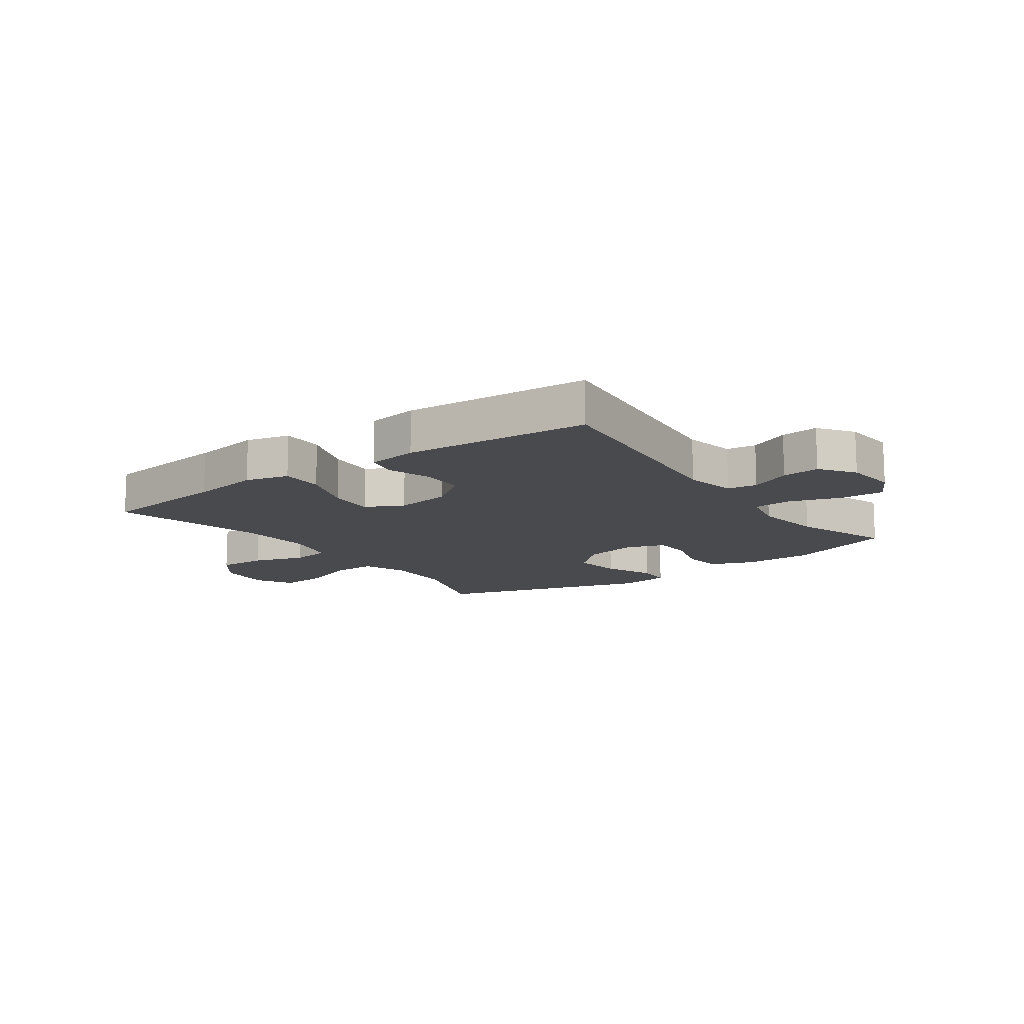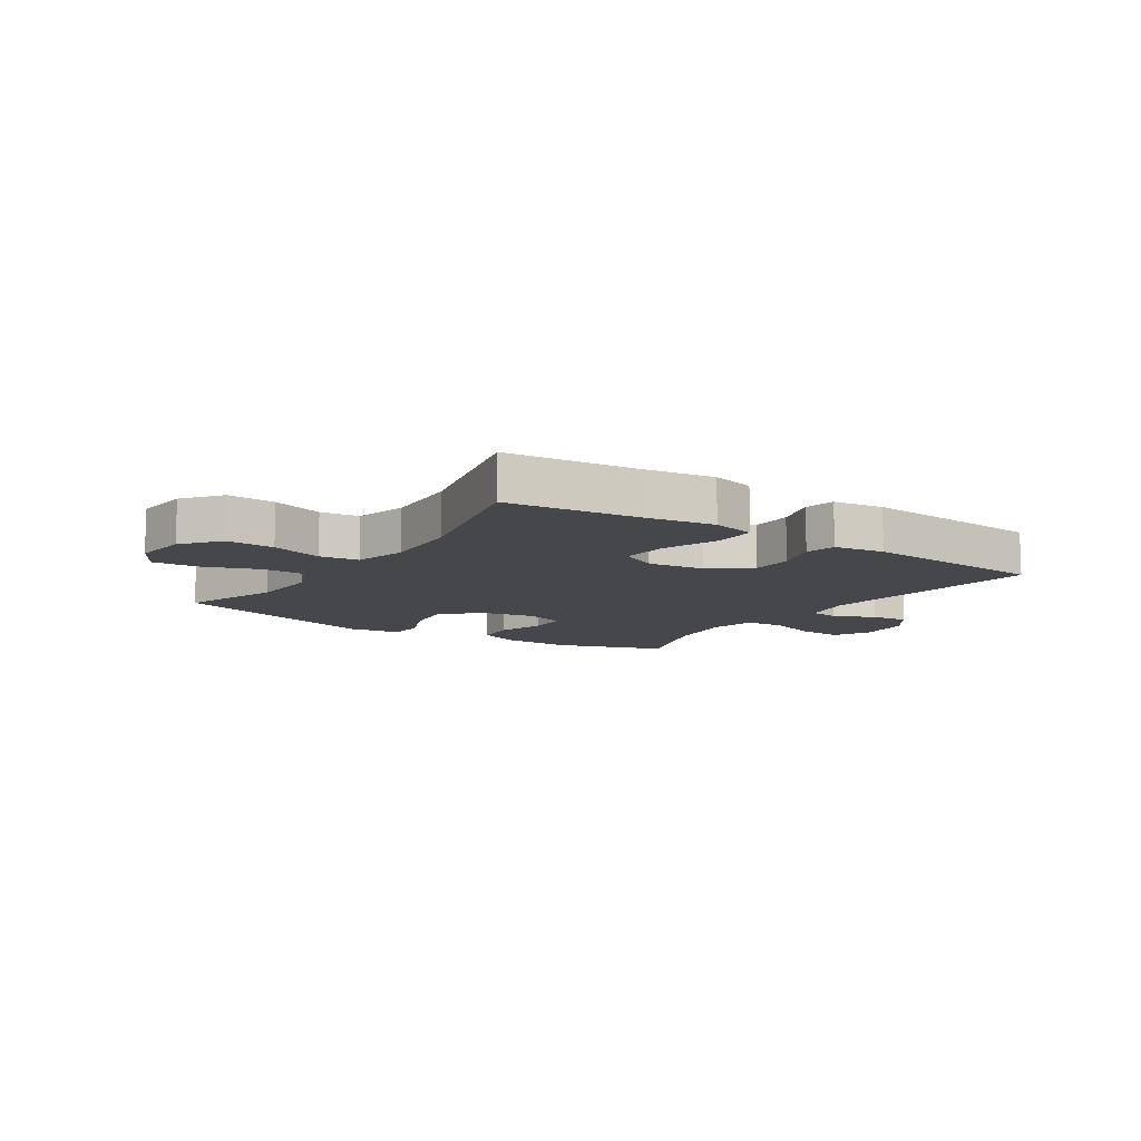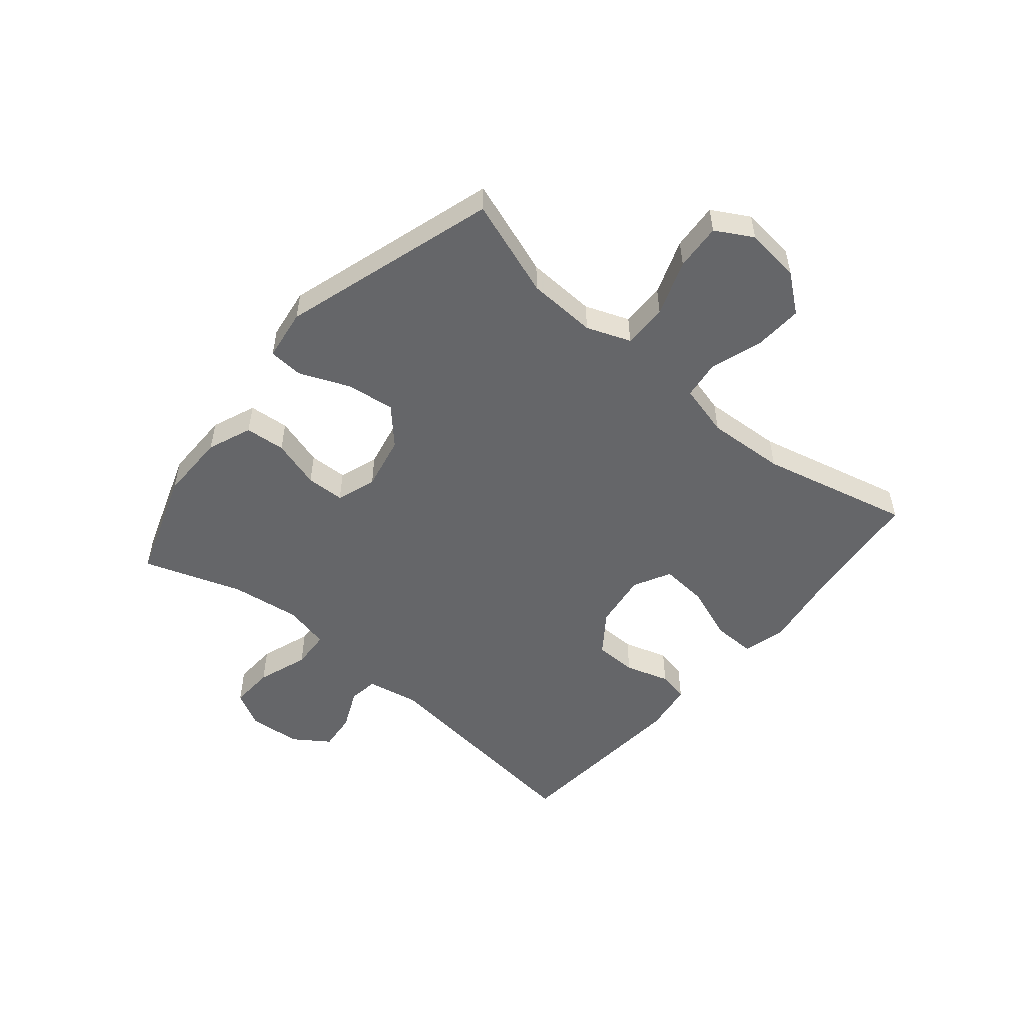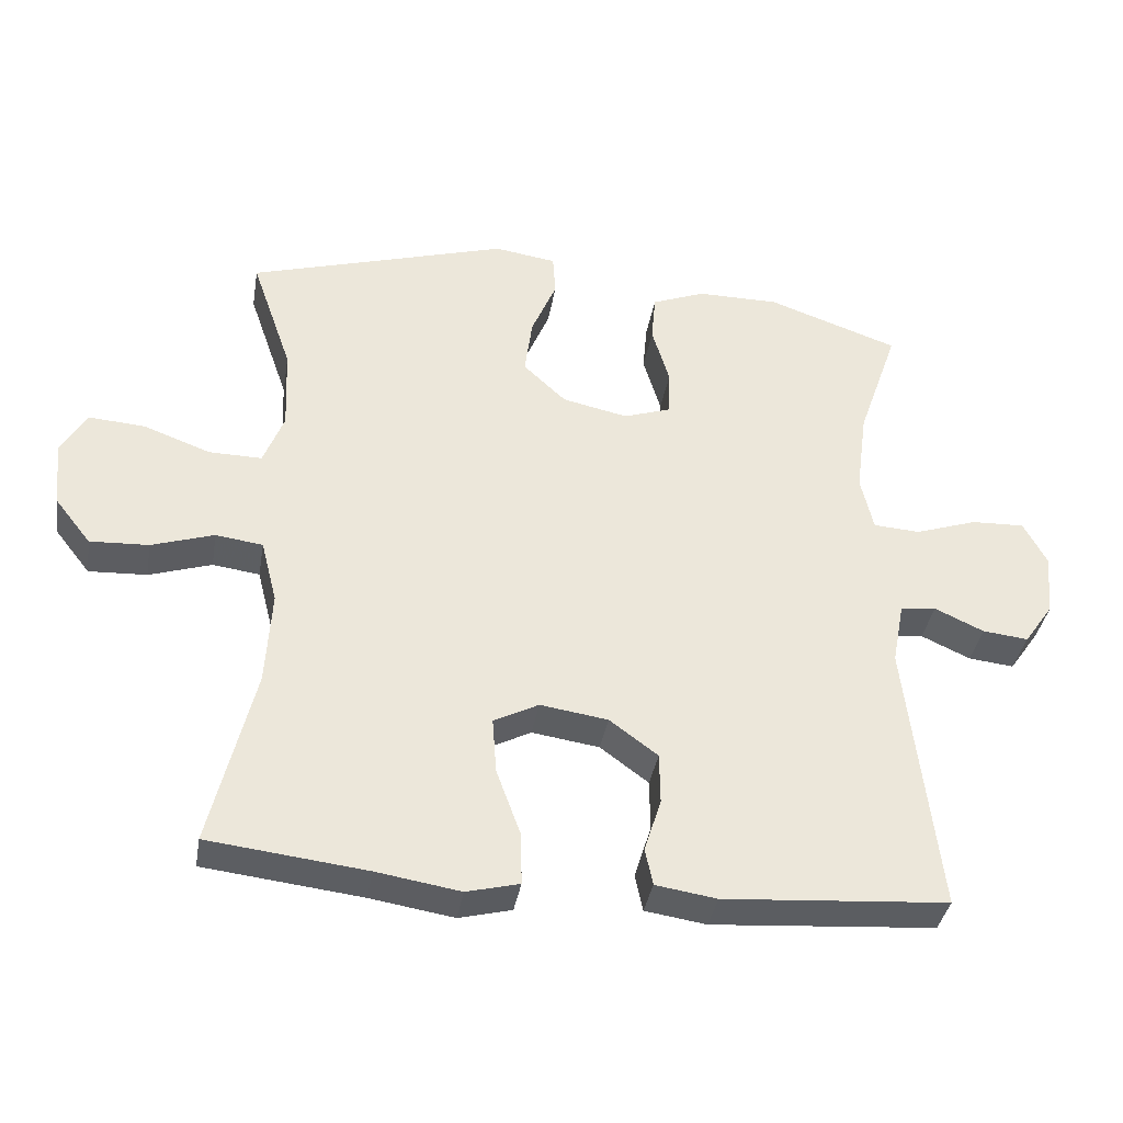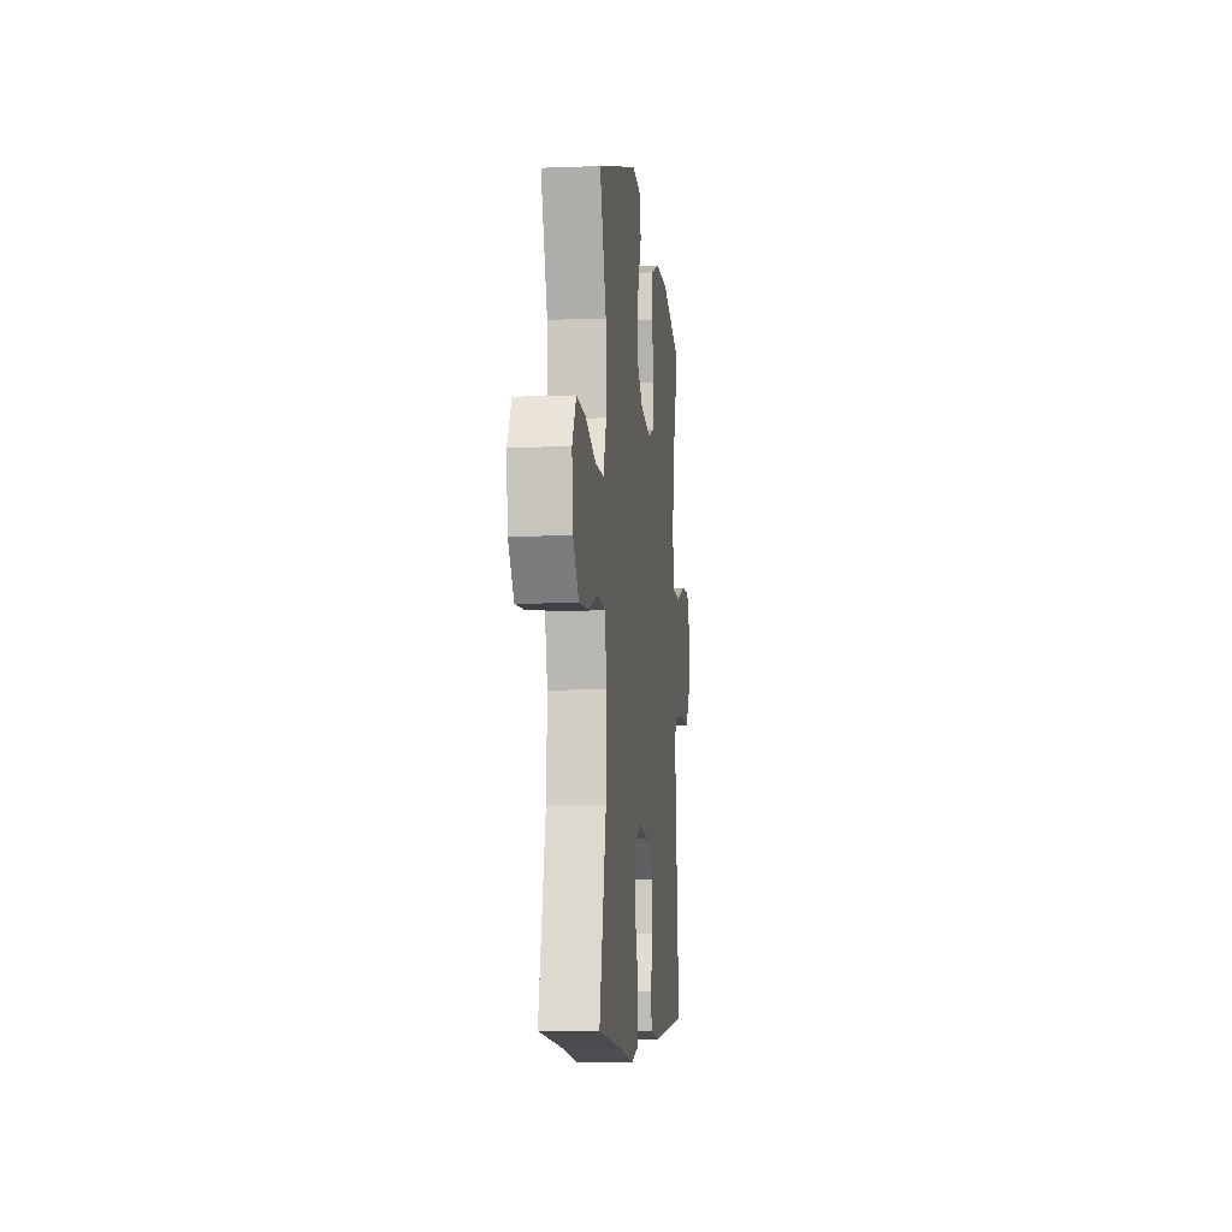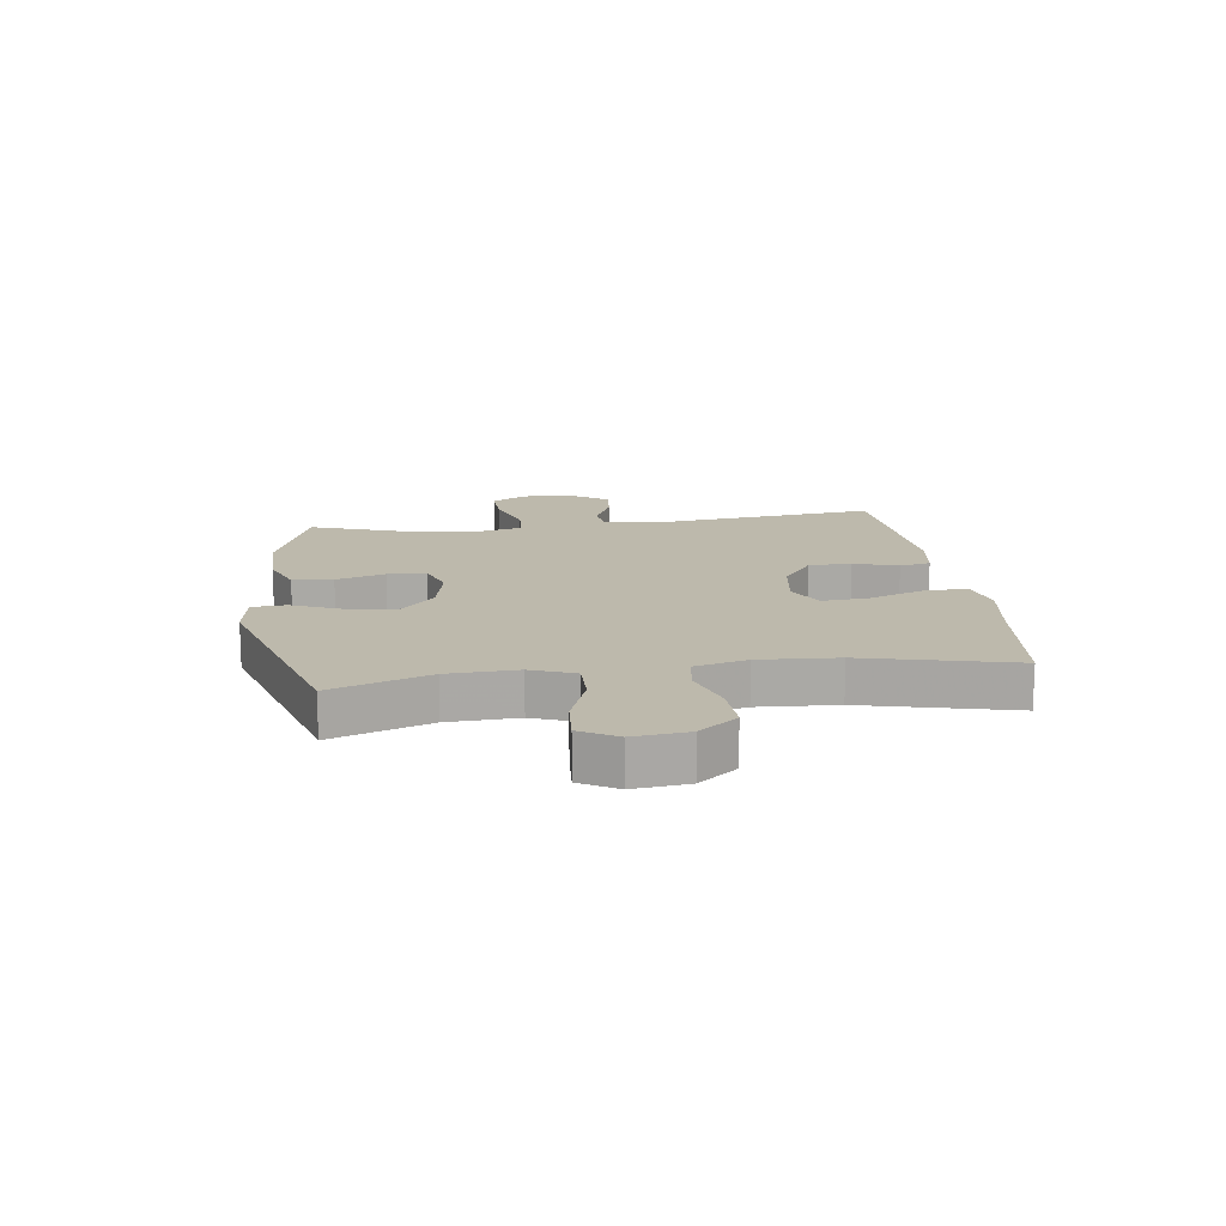
<metadata>
{"format":"obj","ext":"obj","renderer":"f3d","projection":"perspective","resolution":1024,"background":"white","views":[{"elev":-13.0,"azim":-144.1,"up":"+Y"},{"elev":-10.4,"azim":146.2,"up":"+Y"},{"elev":-51.9,"azim":49.8,"up":"+Y"},{"elev":-37.2,"azim":170.5,"up":"+Z"},{"elev":-7.6,"azim":96.4,"up":"+Z"},{"elev":15.0,"azim":82.3,"up":"+Y"}]}
</metadata>
<code>
v 0.5 0.07 0.5
v 0.442 0.07 0.332
v 0.437 0.07 0.213
v 0.466 0.07 0.138
v 0.542 0.07 0.139
v 0.637 0.07 0.174
v 0.717 0.07 0.18
v 0.753 0.07 0.117
v 0.743 0.07 0.023
v 0.692 0.07 -0.042
v 0.609 0.07 -0.038
v 0.52 0.07 -0.009
v 0.453 0.07 -0.018
v 0.43 0.07 -0.108
v 0.438 0.07 -0.243
v 0.5 0.07 -0.5
v 0.275 0.07 -0.526
v 0.156 0.07 -0.545
v 0.081 0.07 -0.526
v 0.082 0.07 -0.453
v 0.117 0.07 -0.357
v 0.123 0.07 -0.277
v 0.059 0.07 -0.244
v -0.037 0.07 -0.258
v -0.106 0.07 -0.309
v -0.107 0.07 -0.382
v -0.083 0.07 -0.458
v -0.094 0.07 -0.511
v -0.181 0.07 -0.524
v -0.5 0.07 -0.5
v -0.455 0.07 -0.107
v -0.472 0.07 -0.018
v -0.523 0.07 -0.011
v -0.593 0.07 -0.043
v -0.658 0.07 -0.05
v -0.7 0.07 0.01
v -0.708 0.07 0.1
v -0.675 0.07 0.162
v -0.599 0.07 0.159
v -0.511 0.07 0.129
v -0.444 0.07 0.133
v -0.426 0.07 0.212
v -0.442 0.07 0.332
v -0.5 0.07 0.5
v -0.313 0.07 0.565
v -0.196 0.07 0.565
v -0.12 0.07 0.535
v -0.114 0.07 0.466
v -0.139 0.07 0.382
v -0.137 0.07 0.316
v -0.069 0.07 0.293
v 0.024 0.07 0.313
v 0.085 0.07 0.37
v 0.074 0.07 0.453
v 0.038 0.07 0.539
v 0.042 0.07 0.598
v 0.13 0.07 0.611
v 0.5 0 0.5
v 0.442 0 0.332
v 0.437 0 0.213
v 0.466 0 0.138
v 0.542 0 0.139
v 0.637 0 0.174
v 0.717 0 0.18
v 0.753 0 0.117
v 0.743 0 0.023
v 0.692 0 -0.042
v 0.609 0 -0.038
v 0.52 0 -0.009
v 0.453 0 -0.018
v 0.43 0 -0.108
v 0.438 0 -0.243
v 0.5 0 -0.5
v 0.275 0 -0.526
v 0.156 0 -0.545
v 0.081 0 -0.526
v 0.082 0 -0.453
v 0.117 0 -0.357
v 0.123 0 -0.277
v 0.059 0 -0.244
v -0.037 0 -0.258
v -0.106 0 -0.309
v -0.107 0 -0.382
v -0.083 0 -0.458
v -0.094 0 -0.511
v -0.181 0 -0.524
v -0.5 0 -0.5
v -0.455 0 -0.107
v -0.472 0 -0.018
v -0.523 0 -0.011
v -0.593 0 -0.043
v -0.658 0 -0.05
v -0.7 0 0.01
v -0.708 0 0.1
v -0.675 0 0.162
v -0.599 0 0.159
v -0.511 0 0.129
v -0.444 0 0.133
v -0.426 0 0.212
v -0.442 0 0.332
v -0.5 0 0.5
v -0.313 0 0.565
v -0.196 0 0.565
v -0.12 0 0.535
v -0.114 0 0.466
v -0.139 0 0.382
v -0.137 0 0.316
v -0.069 0 0.293
v 0.024 0 0.313
v 0.085 0 0.37
v 0.074 0 0.453
v 0.038 0 0.539
v 0.042 0 0.598
v 0.13 0 0.611
f 54 55 56 57
f 53 54 57 1
f 52 53 1 2
f 51 52 2 3
f 46 47 48 49
f 46 49 50
f 43 44 45 46
f 42 43 46 50
f 41 42 50 51
f 37 38 39 40
f 37 40 41
f 36 37 41
f 33 34 35 36
f 33 36 41 51
f 28 29 30 31
f 26 27 28 31
f 25 26 31 32
f 24 25 32
f 23 24 32
f 18 19 20 21
f 17 18 21 22
f 15 16 17 22
f 14 15 22 23
f 9 10 11 12
f 9 12 13
f 8 9 13
f 5 6 7 8
f 4 5 8 13
f 32 33 51 3
f 13 14 23 32
f 3 4 13 32
f 114 113 112 111
f 58 114 111 110
f 59 58 110 109
f 60 59 109 108
f 106 105 104 103
f 107 106 103
f 103 102 101 100
f 107 103 100 99
f 108 107 99 98
f 97 96 95 94
f 98 97 94
f 98 94 93
f 93 92 91 90
f 108 98 93 90
f 88 87 86 85
f 88 85 84 83
f 89 88 83 82
f 89 82 81
f 89 81 80
f 78 77 76 75
f 79 78 75 74
f 79 74 73 72
f 80 79 72 71
f 69 68 67 66
f 70 69 66
f 70 66 65
f 65 64 63 62
f 70 65 62 61
f 60 108 90 89
f 89 80 71 70
f 89 70 61 60
f 1 58 59 2
f 2 59 60 3
f 3 60 61 4
f 4 61 62 5
f 5 62 63 6
f 6 63 64 7
f 7 64 65 8
f 8 65 66 9
f 9 66 67 10
f 10 67 68 11
f 11 68 69 12
f 12 69 70 13
f 13 70 71 14
f 14 71 72 15
f 15 72 73 16
f 16 73 74 17
f 17 74 75 18
f 18 75 76 19
f 19 76 77 20
f 20 77 78 21
f 21 78 79 22
f 22 79 80 23
f 23 80 81 24
f 24 81 82 25
f 25 82 83 26
f 26 83 84 27
f 27 84 85 28
f 28 85 86 29
f 29 86 87 30
f 30 87 88 31
f 31 88 89 32
f 32 89 90 33
f 33 90 91 34
f 34 91 92 35
f 35 92 93 36
f 36 93 94 37
f 37 94 95 38
f 38 95 96 39
f 39 96 97 40
f 40 97 98 41
f 41 98 99 42
f 42 99 100 43
f 43 100 101 44
f 44 101 102 45
f 45 102 103 46
f 46 103 104 47
f 47 104 105 48
f 48 105 106 49
f 49 106 107 50
f 50 107 108 51
f 51 108 109 52
f 52 109 110 53
f 53 110 111 54
f 54 111 112 55
f 55 112 113 56
f 56 113 114 57
f 57 114 58 1

</code>
